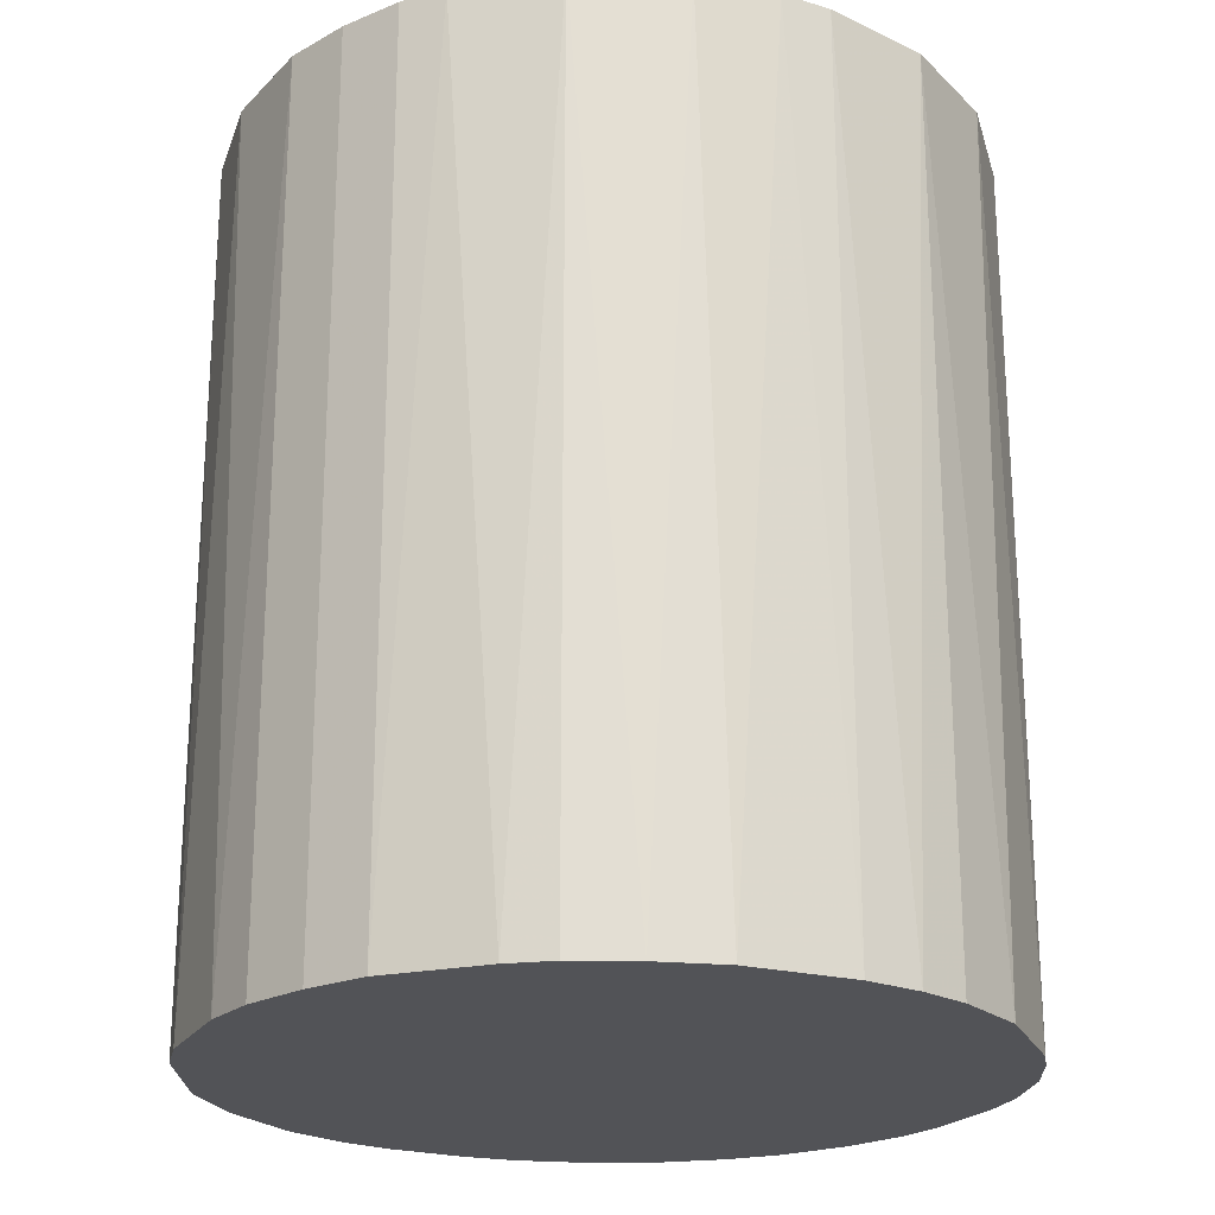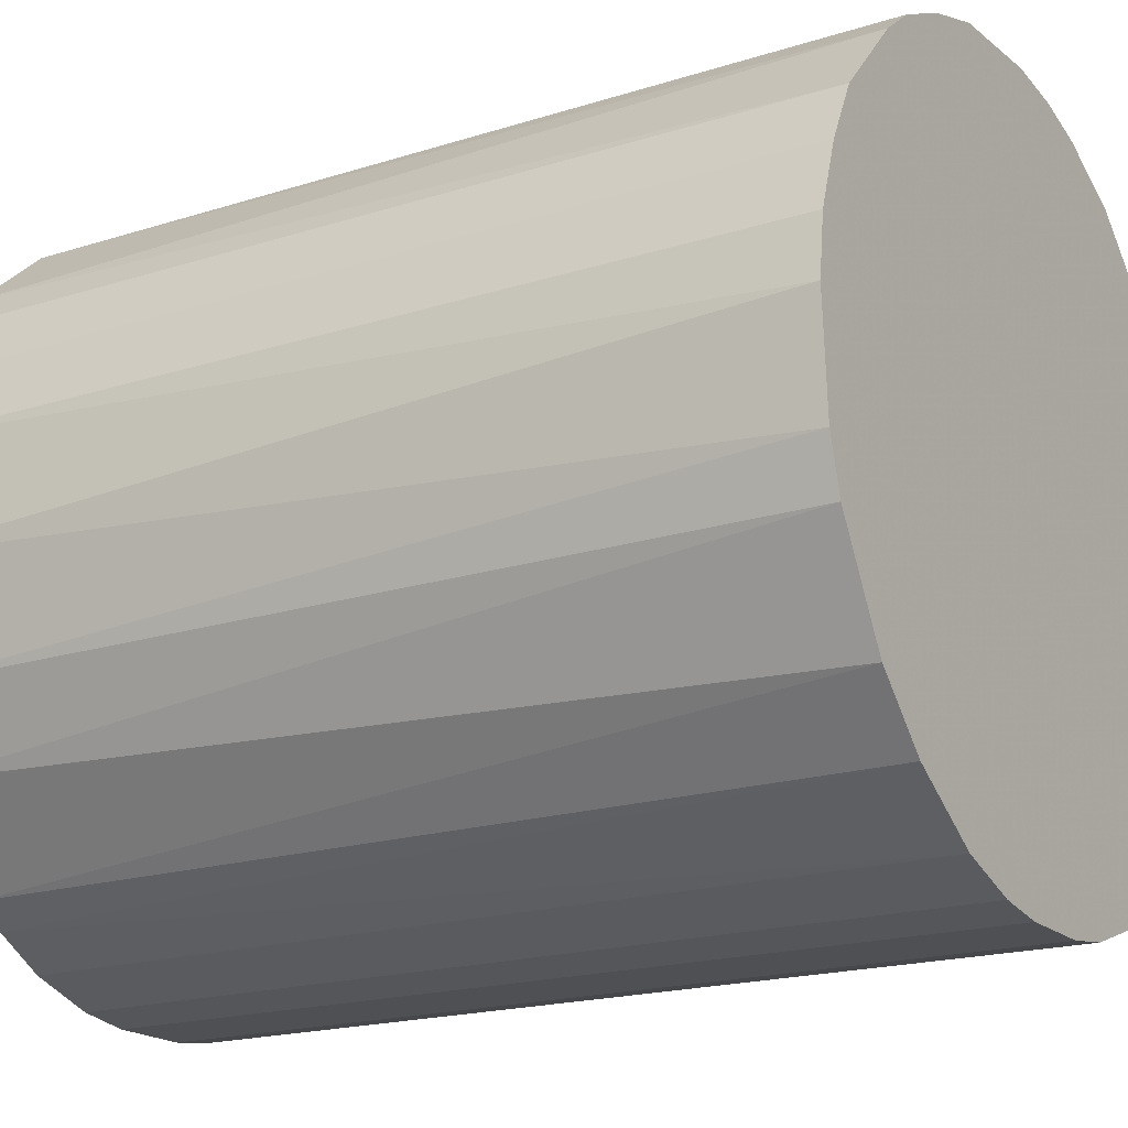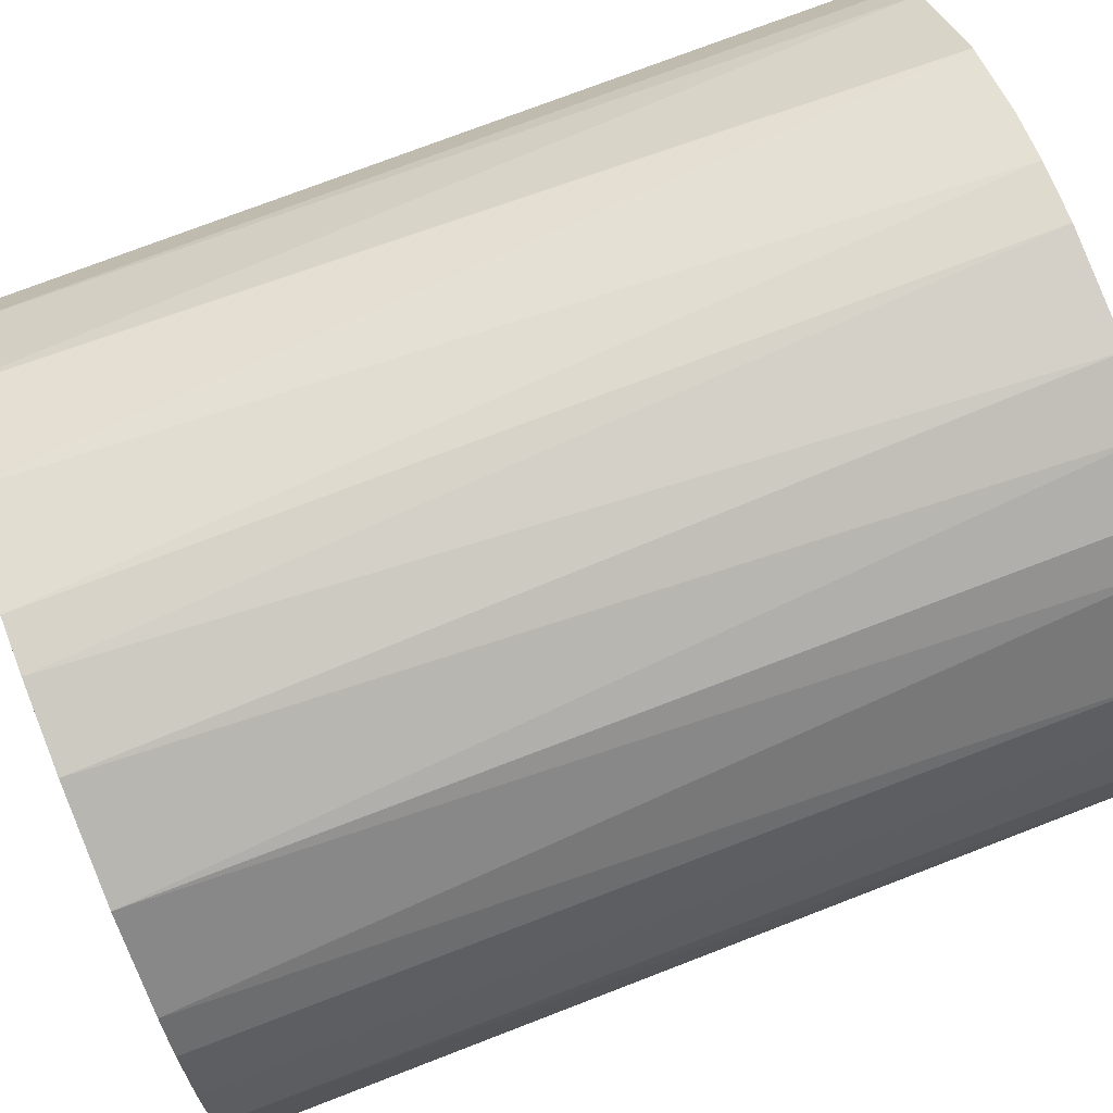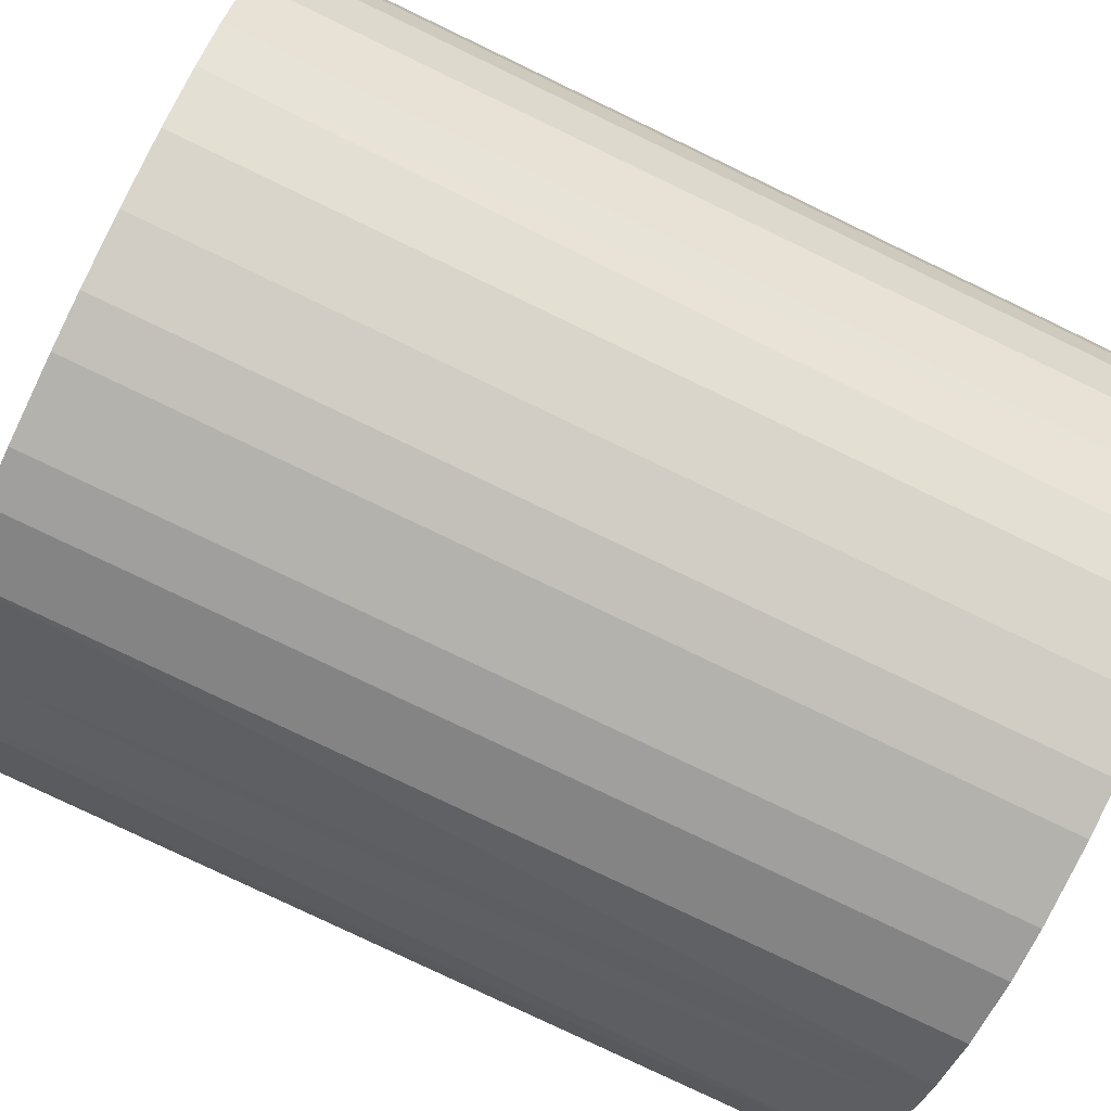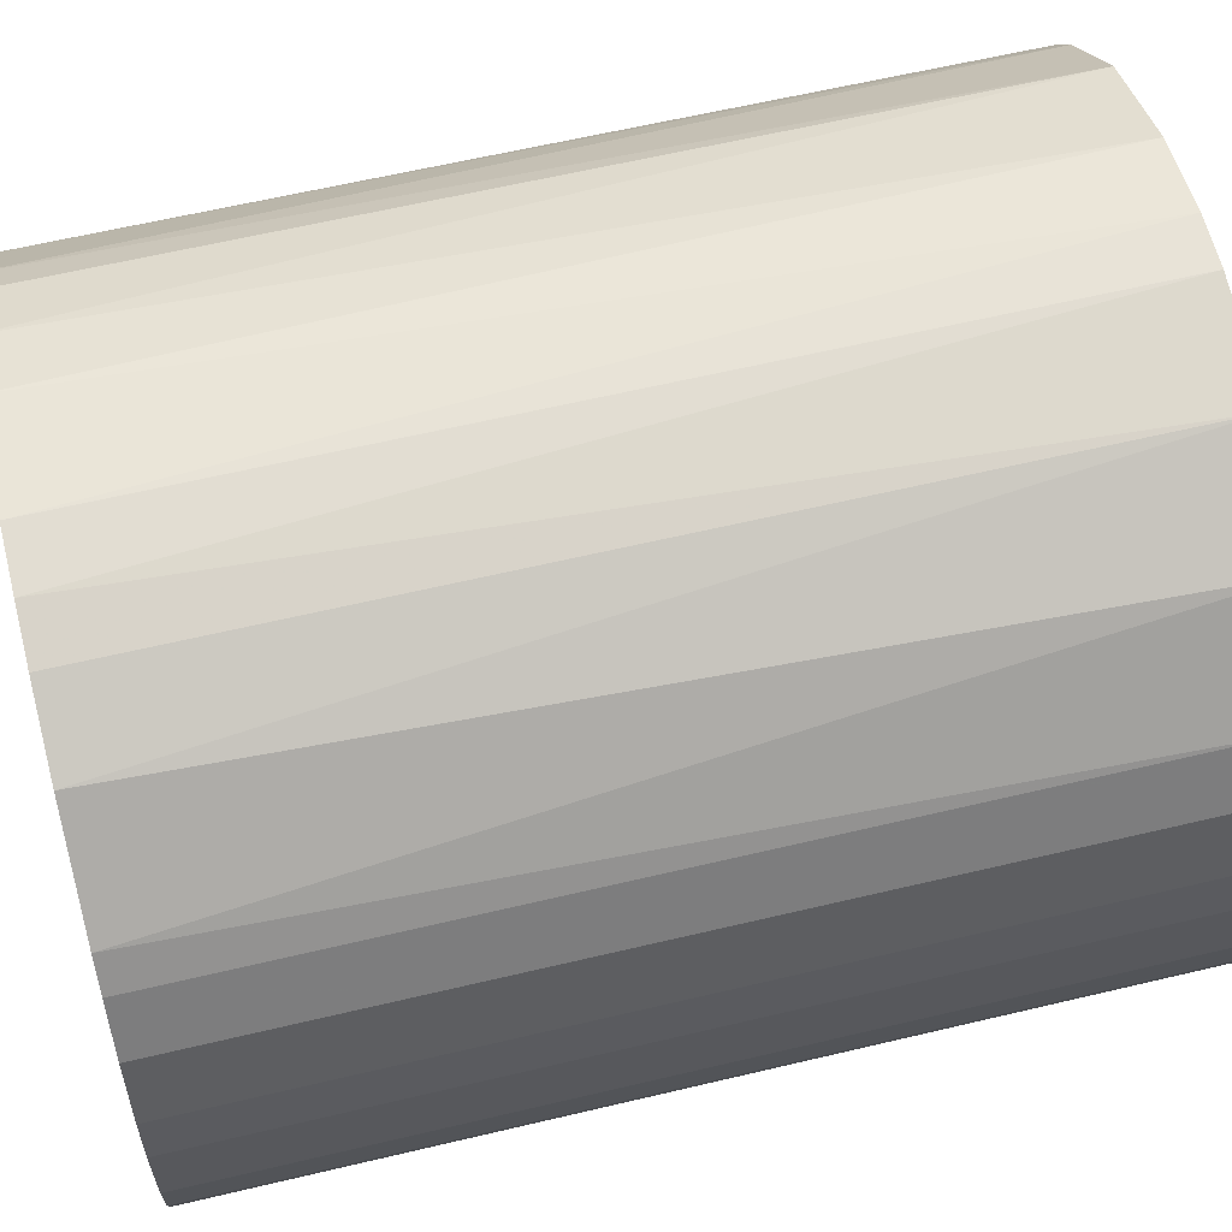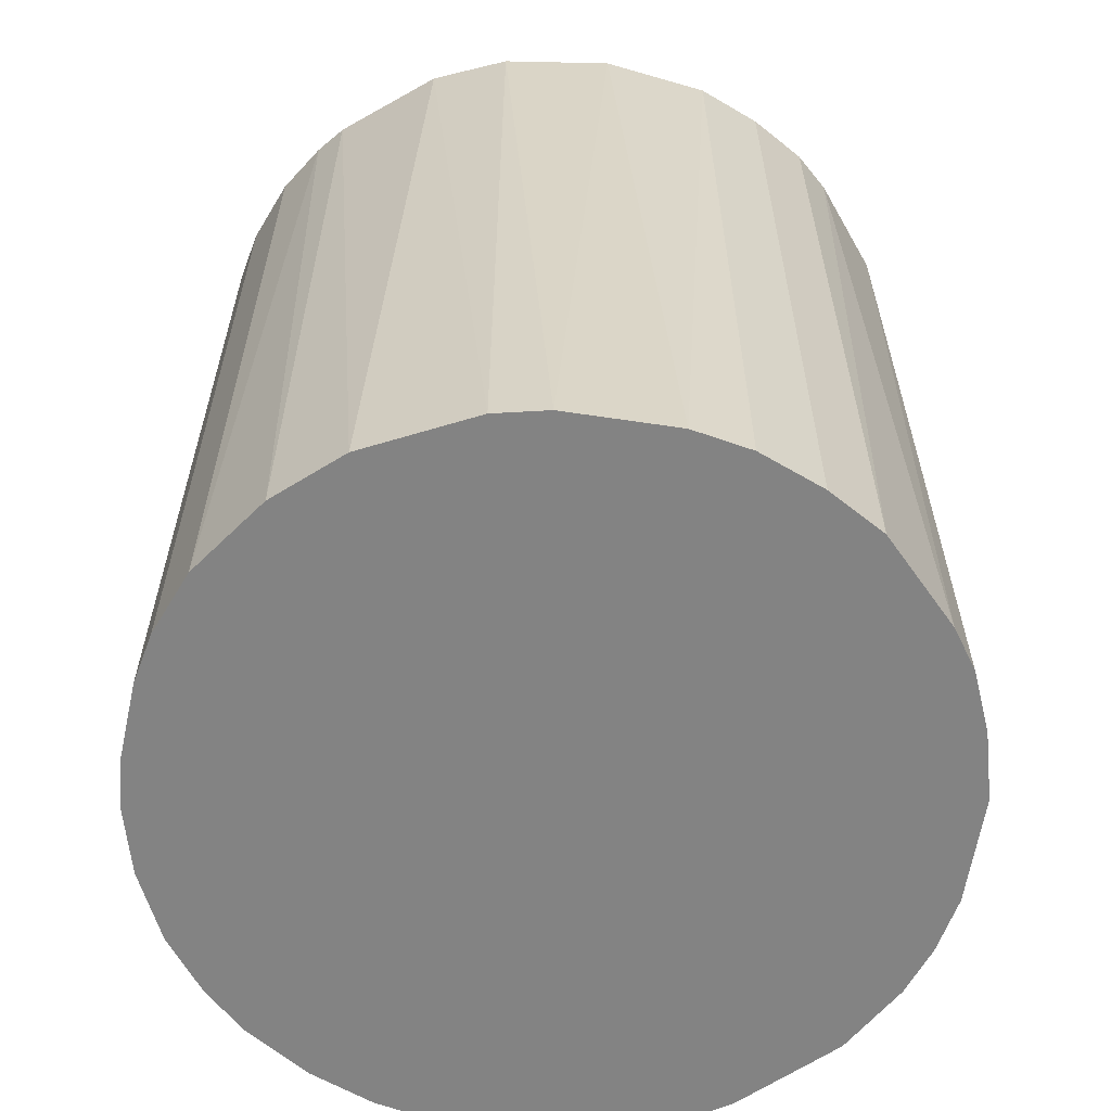
<metadata>
{"format":"obj","ext":"obj","renderer":"f3d","projection":"perspective","resolution":1024,"background":"white","views":[{"elev":-22.3,"azim":152.2,"up":"+Z"},{"elev":-18.8,"azim":121.3,"up":"+Y"},{"elev":76.9,"azim":69.2,"up":"+Y"},{"elev":-79.4,"azim":-115.6,"up":"+Y"},{"elev":61.6,"azim":-103.6,"up":"+Y"},{"elev":-61.0,"azim":77.4,"up":"+Z"}]}
</metadata>
<code>
o convex_0
v 0.009082 0.03083 0.0376
v -0.003342 -0.03193 -0.0376
v -0.00769 -0.0313 -0.0376
v 0.007215 0.03145 -0.0376
v -0.0313 0.007835 0.0376
v 0.0271 -0.01763 0.0376
v 0.03208 0.00224 -0.0376
v -0.02696 0.01778 -0.0376
v -0.02261 -0.02322 0.0376
v -0.02944 -0.01329 -0.0376
v 0.0271 0.01778 0.0376
v -0.01142 0.03021 0.0376
v 0.003487 -0.03193 0.0376
v 0.02027 -0.02509 -0.0376
v 0.02089 0.02462 -0.0376
v -0.01142 0.03021 -0.0376
v 0.03208 -0.002095 0.0376
v 0.03021 -0.01142 -0.0376
v -0.0313 -0.007691 0.0376
v -0.03193 0.003487 -0.0376
v -0.02012 0.02524 0.0376
v -0.01888 -0.02634 -0.0376
v -0.01328 -0.02944 0.0376
v 0.01343 -0.02944 0.0376
v 0.007836 -0.0313 -0.0376
v 0.02959 0.01281 -0.0376
v -0.002101 0.03208 0.0376
v 0.01778 0.0271 0.0376
v 0.03145 0.007215 0.0376
v -0.02696 0.01778 0.0376
v -0.01763 0.0271 -0.0376
v -0.002101 0.03208 -0.0376
v -0.02634 -0.01887 0.0376
v -0.02634 -0.01887 -0.0376
v -0.00769 -0.0313 0.0376
v 0.02027 -0.02509 0.0376
v 0.02524 -0.02012 -0.0376
v -0.02944 0.01343 -0.0376
v 0.03021 -0.01142 0.0376
v 0.01281 0.02958 -0.0376
v -0.0313 -0.007691 -0.0376
v -0.03193 -0.003342 0.0376
v 0.0271 0.01778 -0.0376
v 0.03145 -0.00707 -0.0376
v 0.01343 -0.02944 -0.0376
v -0.02509 0.02027 -0.0376
v 0.002247 0.03208 0.0376
v 0.02462 0.02089 0.0376
v -0.02944 -0.01329 0.0376
v -0.01328 -0.02944 -0.0376
v -0.00707 0.03145 -0.0376
v -0.01888 -0.02634 0.0376
v -0.02944 0.01343 0.0376
v 0.03145 0.007215 -0.0376
v -0.02323 -0.0226 -0.0376
v 0.02959 0.01281 0.0376
v 0.01778 0.0271 -0.0376
v -0.0313 0.007835 -0.0376
v 0.007836 -0.0313 0.0376
v -0.003342 -0.03193 0.0376
v 0.003487 -0.03193 -0.0376
v -0.03193 0.003487 0.0376
v -0.03193 -0.003342 -0.0376
v 0.01778 -0.02696 0.0376
f 24 45 64
f 2 3 4
f 1 5 6
f 2 4 7
f 4 3 8
f 6 5 9
f 8 3 10
f 1 6 11
f 5 1 12
f 6 9 13
f 2 7 14
f 7 4 15
f 4 8 16
f 11 6 17
f 14 7 18
f 9 5 19
f 8 10 20
f 5 12 21
f 10 3 22
f 13 9 23
f 6 13 24
f 2 14 25
f 7 15 26
f 12 1 27
f 1 11 28
f 17 7 29
f 11 17 29
f 5 21 30
f 16 8 31
f 12 16 31
f 21 12 31
f 4 16 32
f 9 19 33
f 10 22 34
f 33 10 34
f 3 2 35
f 23 3 35
f 13 23 35
f 6 24 36
f 18 6 37
f 14 18 37
f 6 36 37
f 36 14 37
f 8 20 38
f 30 8 38
f 17 6 39
f 6 18 39
f 4 1 40
f 15 4 40
f 1 28 40
f 10 19 41
f 20 10 41
f 19 5 42
f 41 19 42
f 26 15 43
f 11 26 43
f 7 17 44
f 18 7 44
f 17 39 44
f 39 18 44
f 25 14 45
f 24 25 45
f 8 30 46
f 30 21 46
f 31 8 46
f 21 31 46
f 1 4 47
f 27 1 47
f 4 32 47
f 32 27 47
f 28 11 48
f 15 28 48
f 11 43 48
f 43 15 48
f 19 10 49
f 33 19 49
f 10 33 49
f 22 3 50
f 3 23 50
f 23 22 50
f 16 12 51
f 12 27 51
f 32 16 51
f 27 32 51
f 9 22 52
f 23 9 52
f 22 23 52
f 5 30 53
f 38 5 53
f 30 38 53
f 7 26 54
f 29 7 54
f 26 29 54
f 22 9 55
f 9 33 55
f 34 22 55
f 33 34 55
f 26 11 56
f 11 29 56
f 29 26 56
f 28 15 57
f 15 40 57
f 40 28 57
f 20 5 58
f 5 38 58
f 38 20 58
f 24 13 59
f 25 24 59
f 13 25 59
f 2 13 60
f 35 2 60
f 13 35 60
f 13 2 61
f 2 25 61
f 25 13 61
f 5 20 62
f 20 42 62
f 42 5 62
f 20 41 63
f 42 20 63
f 41 42 63
f 14 36 64
f 36 24 64
f 45 14 64

</code>
